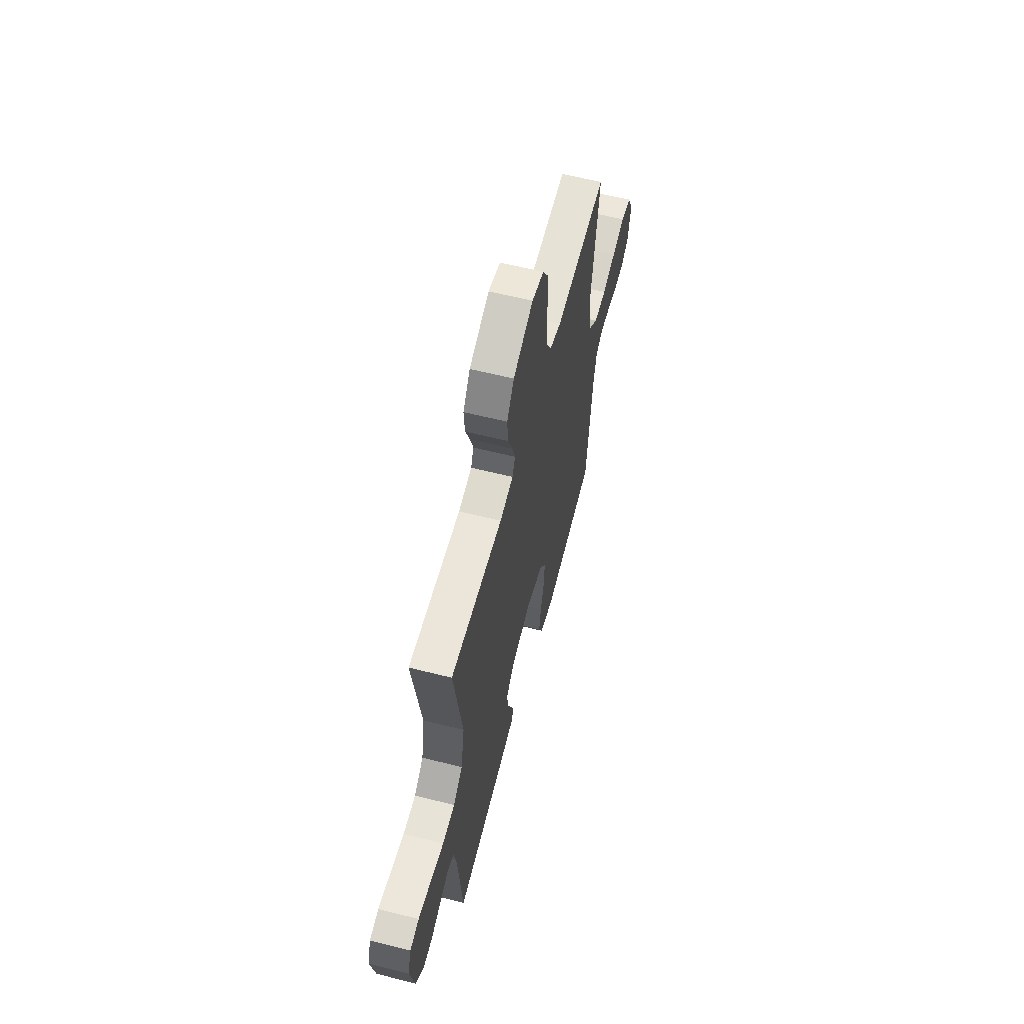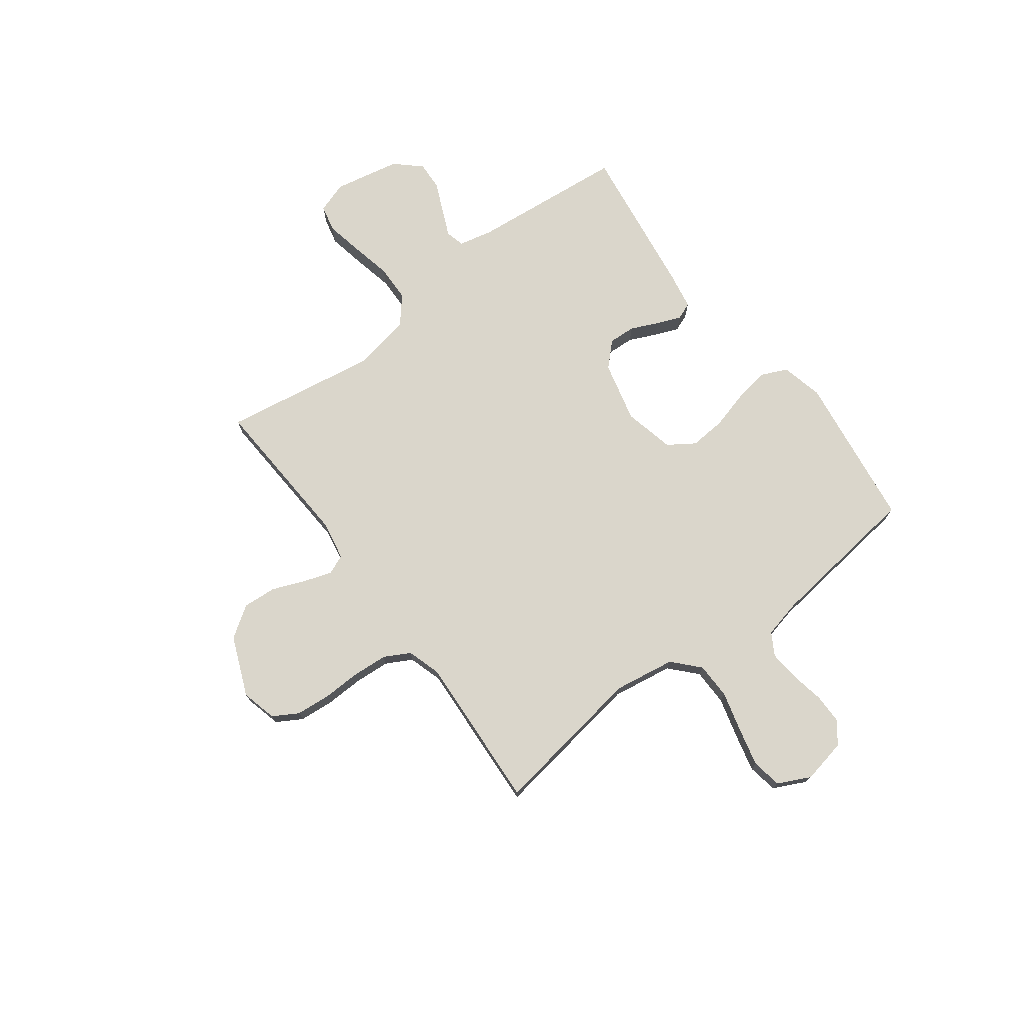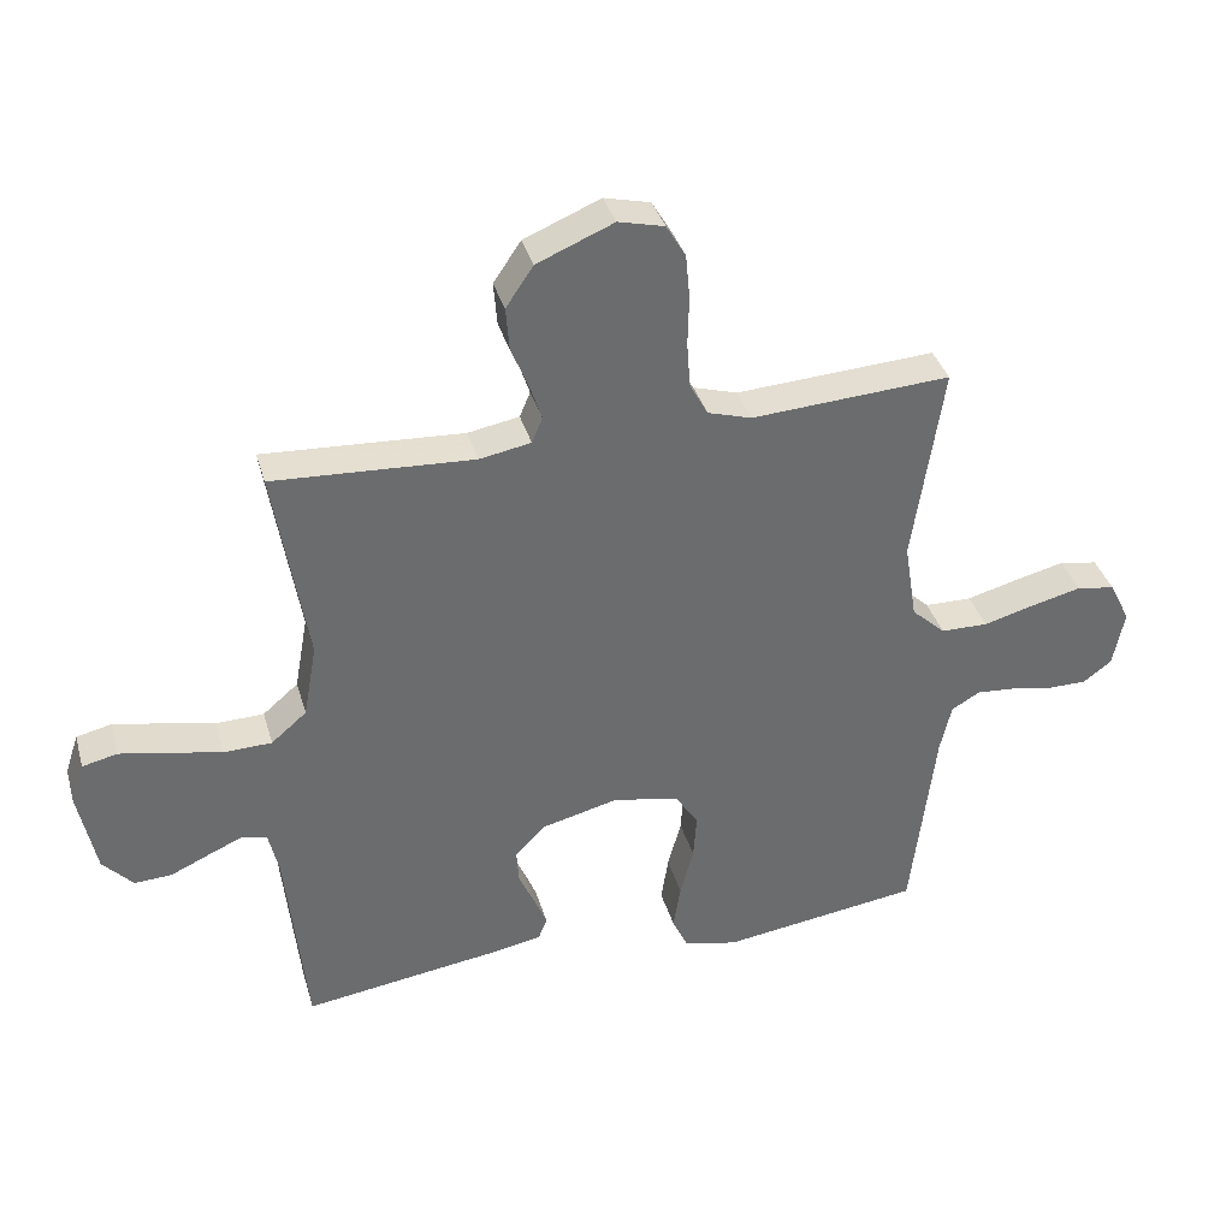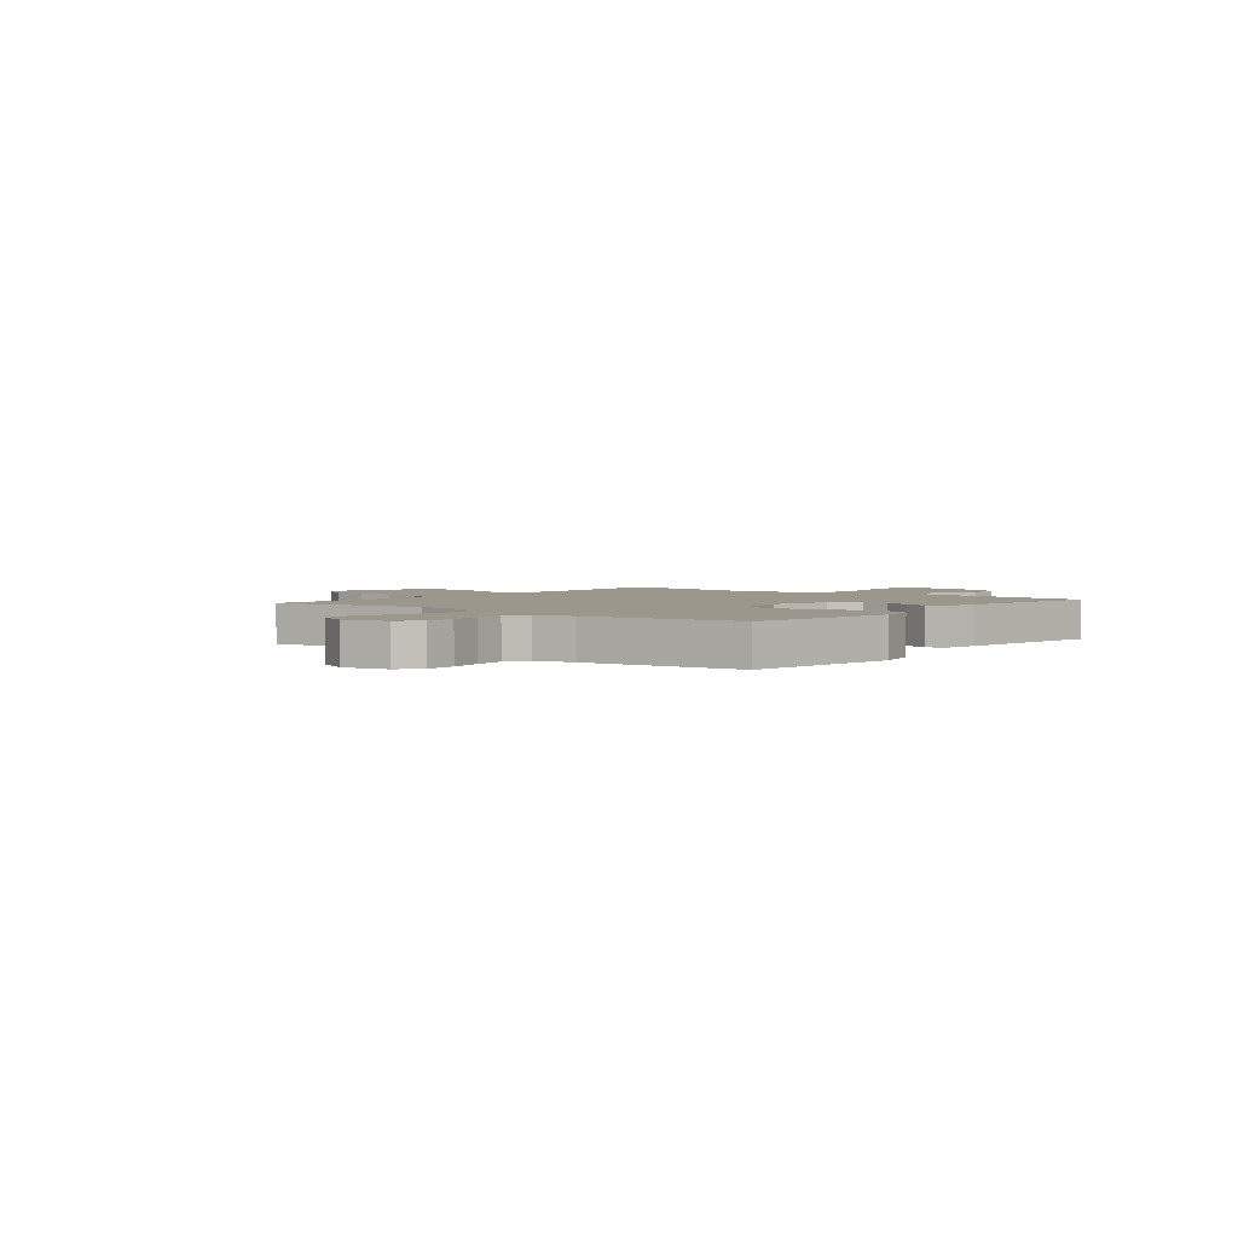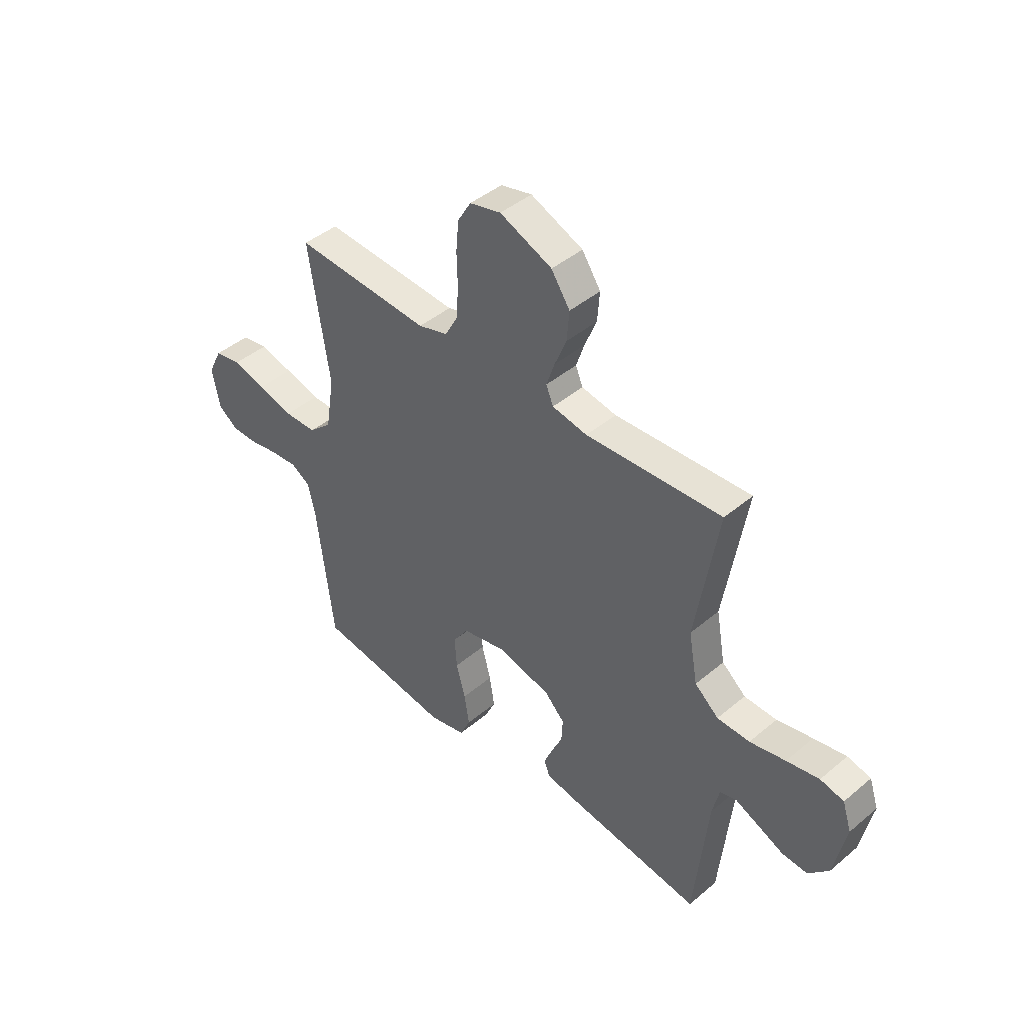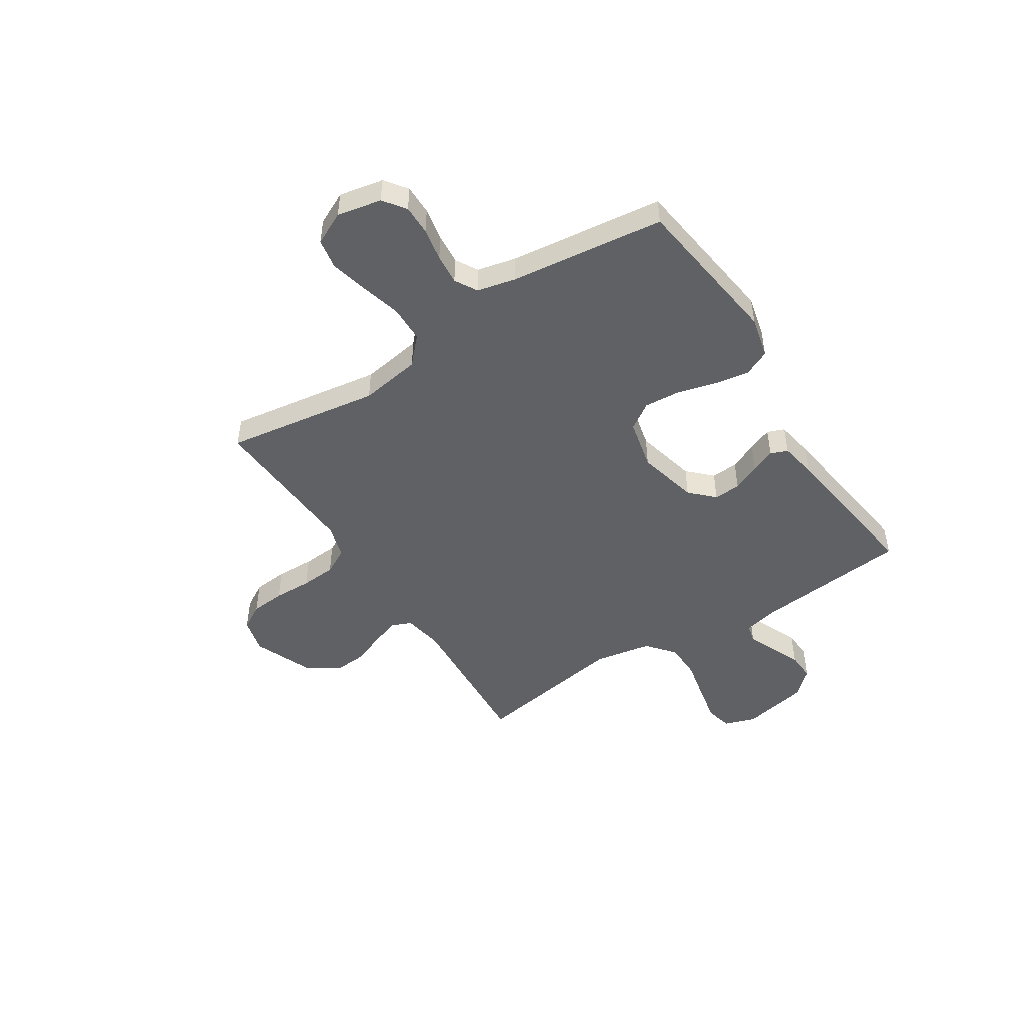
<metadata>
{"format":"obj","ext":"obj","renderer":"f3d","projection":"perspective","resolution":1024,"background":"white","views":[{"elev":60.2,"azim":-75.5,"up":"+Z"},{"elev":74.0,"azim":53.0,"up":"+Y"},{"elev":36.7,"azim":-15.7,"up":"+Z"},{"elev":2.8,"azim":128.9,"up":"+Y"},{"elev":43.6,"azim":-134.6,"up":"+Z"},{"elev":-48.3,"azim":122.6,"up":"+Y"}]}
</metadata>
<code>
v -0.5 0.07 -0.5
v -0.53 0.07 -0.2
v -0.545 0.07 -0.134
v -0.582 0.07 -0.125
v -0.634 0.07 -0.148
v -0.692 0.07 -0.174
v -0.748 0.07 -0.177
v -0.793 0.07 -0.128
v -0.819 0.07 0
v -0.799 0.07 0.061
v -0.747 0.07 0.073
v -0.675 0.07 0.059
v -0.596 0.07 0.042
v -0.524 0.07 0.044
v -0.471 0.07 0.089
v -0.451 0.07 0.2
v -0.5 0.07 0.5
v -0.2 0.07 0.483
v -0.123 0.07 0.497
v -0.107 0.07 0.535
v -0.125 0.07 0.589
v -0.151 0.07 0.653
v -0.156 0.07 0.718
v -0.115 0.07 0.779
v 0 0.07 0.827
v 0.069 0.07 0.81
v 0.098 0.07 0.761
v 0.104 0.07 0.694
v 0.102 0.07 0.62
v 0.107 0.07 0.552
v 0.134 0.07 0.502
v 0.2 0.07 0.482
v 0.5 0.07 0.5
v 0.455 0.07 0.2
v 0.474 0.07 0.082
v 0.525 0.07 0.035
v 0.596 0.07 0.034
v 0.674 0.07 0.055
v 0.748 0.07 0.073
v 0.806 0.07 0.063
v 0.837 0.07 0
v 0.82 0.07 -0.086
v 0.777 0.07 -0.118
v 0.719 0.07 -0.118
v 0.655 0.07 -0.106
v 0.596 0.07 -0.101
v 0.553 0.07 -0.126
v 0.536 0.07 -0.2
v 0.5 0.07 -0.5
v 0.2 0.07 -0.541
v 0.119 0.07 -0.522
v 0.096 0.07 -0.472
v 0.107 0.07 -0.403
v 0.127 0.07 -0.328
v 0.132 0.07 -0.259
v 0.098 0.07 -0.208
v 0 0.07 -0.186
v -0.118 0.07 -0.215
v -0.162 0.07 -0.26
v -0.159 0.07 -0.312
v -0.135 0.07 -0.365
v -0.116 0.07 -0.412
v -0.129 0.07 -0.445
v -0.2 0.07 -0.458
v -0.5 0 -0.5
v -0.53 0 -0.2
v -0.545 0 -0.134
v -0.582 0 -0.125
v -0.634 0 -0.148
v -0.692 0 -0.174
v -0.748 0 -0.177
v -0.793 0 -0.128
v -0.819 0 0
v -0.799 0 0.061
v -0.747 0 0.073
v -0.675 0 0.059
v -0.596 0 0.042
v -0.524 0 0.044
v -0.471 0 0.089
v -0.451 0 0.2
v -0.5 0 0.5
v -0.2 0 0.483
v -0.123 0 0.497
v -0.107 0 0.535
v -0.125 0 0.589
v -0.151 0 0.653
v -0.156 0 0.718
v -0.115 0 0.779
v 0 0 0.827
v 0.069 0 0.81
v 0.098 0 0.761
v 0.104 0 0.694
v 0.102 0 0.62
v 0.107 0 0.552
v 0.134 0 0.502
v 0.2 0 0.482
v 0.5 0 0.5
v 0.455 0 0.2
v 0.474 0 0.082
v 0.525 0 0.035
v 0.596 0 0.034
v 0.674 0 0.055
v 0.748 0 0.073
v 0.806 0 0.063
v 0.837 0 0
v 0.82 0 -0.086
v 0.777 0 -0.118
v 0.719 0 -0.118
v 0.655 0 -0.106
v 0.596 0 -0.101
v 0.553 0 -0.126
v 0.536 0 -0.2
v 0.5 0 -0.5
v 0.2 0 -0.541
v 0.119 0 -0.522
v 0.096 0 -0.472
v 0.107 0 -0.403
v 0.127 0 -0.328
v 0.132 0 -0.259
v 0.098 0 -0.208
v 0 0 -0.186
v -0.118 0 -0.215
v -0.162 0 -0.26
v -0.159 0 -0.312
v -0.135 0 -0.365
v -0.116 0 -0.412
v -0.129 0 -0.445
v -0.2 0 -0.458
f 63 64 1 2
f 60 61 62 63
f 60 63 2 3
f 59 60 3
f 58 59 3
f 57 58 3 4
f 51 52 53 54
f 51 54 55
f 48 49 50 51
f 47 48 51 55
f 46 47 55 56
f 42 43 44 45
f 42 45 46
f 41 42 46
f 37 38 39 40
f 37 40 41 46
f 32 33 34
f 31 32 34 35
f 26 27 28 29
f 26 29 30
f 25 26 30
f 24 25 30
f 21 22 23 24
f 20 21 24 30
f 19 20 30 31
f 16 17 18
f 15 16 18 19
f 10 11 12 13
f 8 9 10 13
f 8 13 14
f 5 6 7 8
f 4 5 8 14
f 57 4 14 15
f 36 37 46 56
f 35 36 56 57
f 31 35 57
f 15 19 31 57
f 66 65 128 127
f 127 126 125 124
f 67 66 127 124
f 67 124 123
f 67 123 122
f 68 67 122 121
f 118 117 116 115
f 119 118 115
f 115 114 113 112
f 119 115 112 111
f 120 119 111 110
f 109 108 107 106
f 110 109 106
f 110 106 105
f 104 103 102 101
f 110 105 104 101
f 98 97 96
f 99 98 96 95
f 93 92 91 90
f 94 93 90
f 94 90 89
f 94 89 88
f 88 87 86 85
f 94 88 85 84
f 95 94 84 83
f 82 81 80
f 83 82 80 79
f 77 76 75 74
f 77 74 73 72
f 78 77 72
f 72 71 70 69
f 78 72 69 68
f 79 78 68 121
f 120 110 101 100
f 121 120 100 99
f 121 99 95
f 121 95 83 79
f 1 65 66 2
f 2 66 67 3
f 3 67 68 4
f 4 68 69 5
f 5 69 70 6
f 6 70 71 7
f 7 71 72 8
f 8 72 73 9
f 9 73 74 10
f 10 74 75 11
f 11 75 76 12
f 12 76 77 13
f 13 77 78 14
f 14 78 79 15
f 15 79 80 16
f 16 80 81 17
f 17 81 82 18
f 18 82 83 19
f 19 83 84 20
f 20 84 85 21
f 21 85 86 22
f 22 86 87 23
f 23 87 88 24
f 24 88 89 25
f 25 89 90 26
f 26 90 91 27
f 27 91 92 28
f 28 92 93 29
f 29 93 94 30
f 30 94 95 31
f 31 95 96 32
f 32 96 97 33
f 33 97 98 34
f 34 98 99 35
f 35 99 100 36
f 36 100 101 37
f 37 101 102 38
f 38 102 103 39
f 39 103 104 40
f 40 104 105 41
f 41 105 106 42
f 42 106 107 43
f 43 107 108 44
f 44 108 109 45
f 45 109 110 46
f 46 110 111 47
f 47 111 112 48
f 48 112 113 49
f 49 113 114 50
f 50 114 115 51
f 51 115 116 52
f 52 116 117 53
f 53 117 118 54
f 54 118 119 55
f 55 119 120 56
f 56 120 121 57
f 57 121 122 58
f 58 122 123 59
f 59 123 124 60
f 60 124 125 61
f 61 125 126 62
f 62 126 127 63
f 63 127 128 64
f 64 128 65 1

</code>
